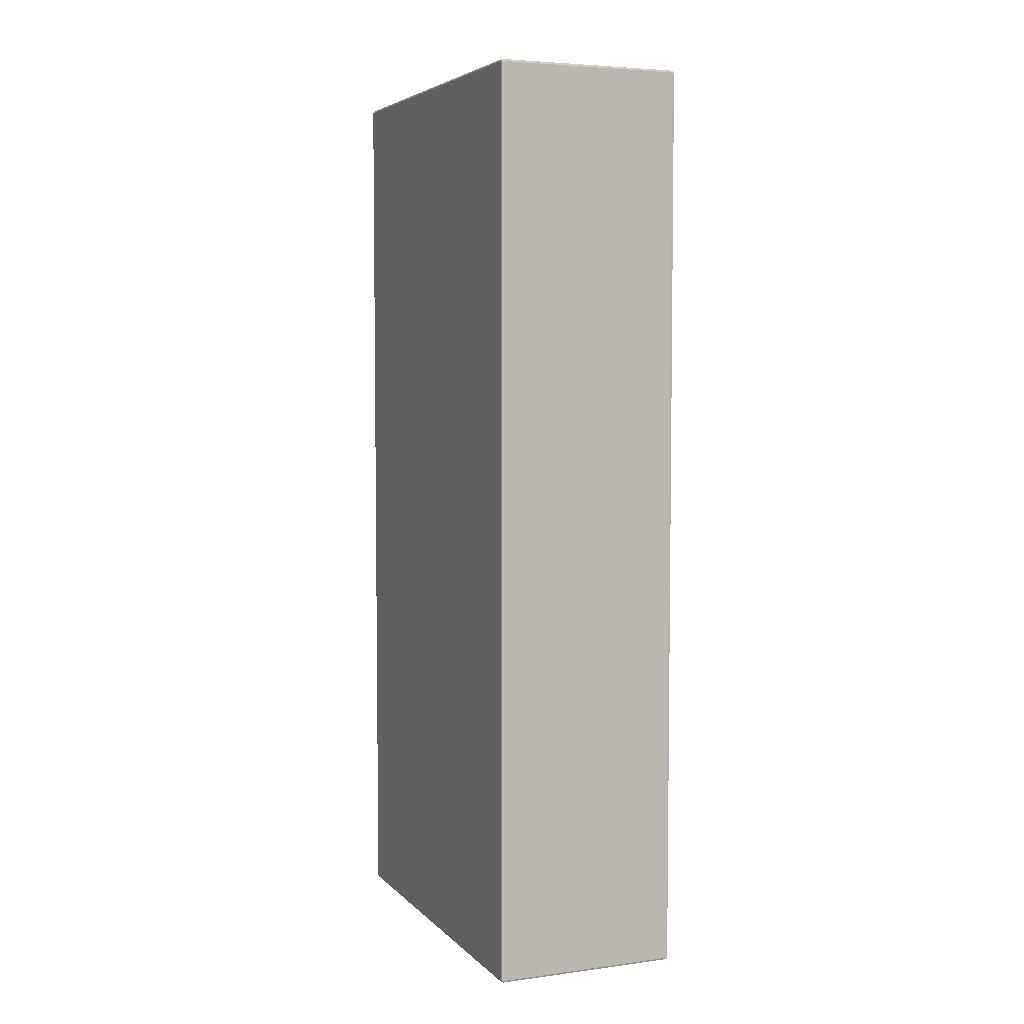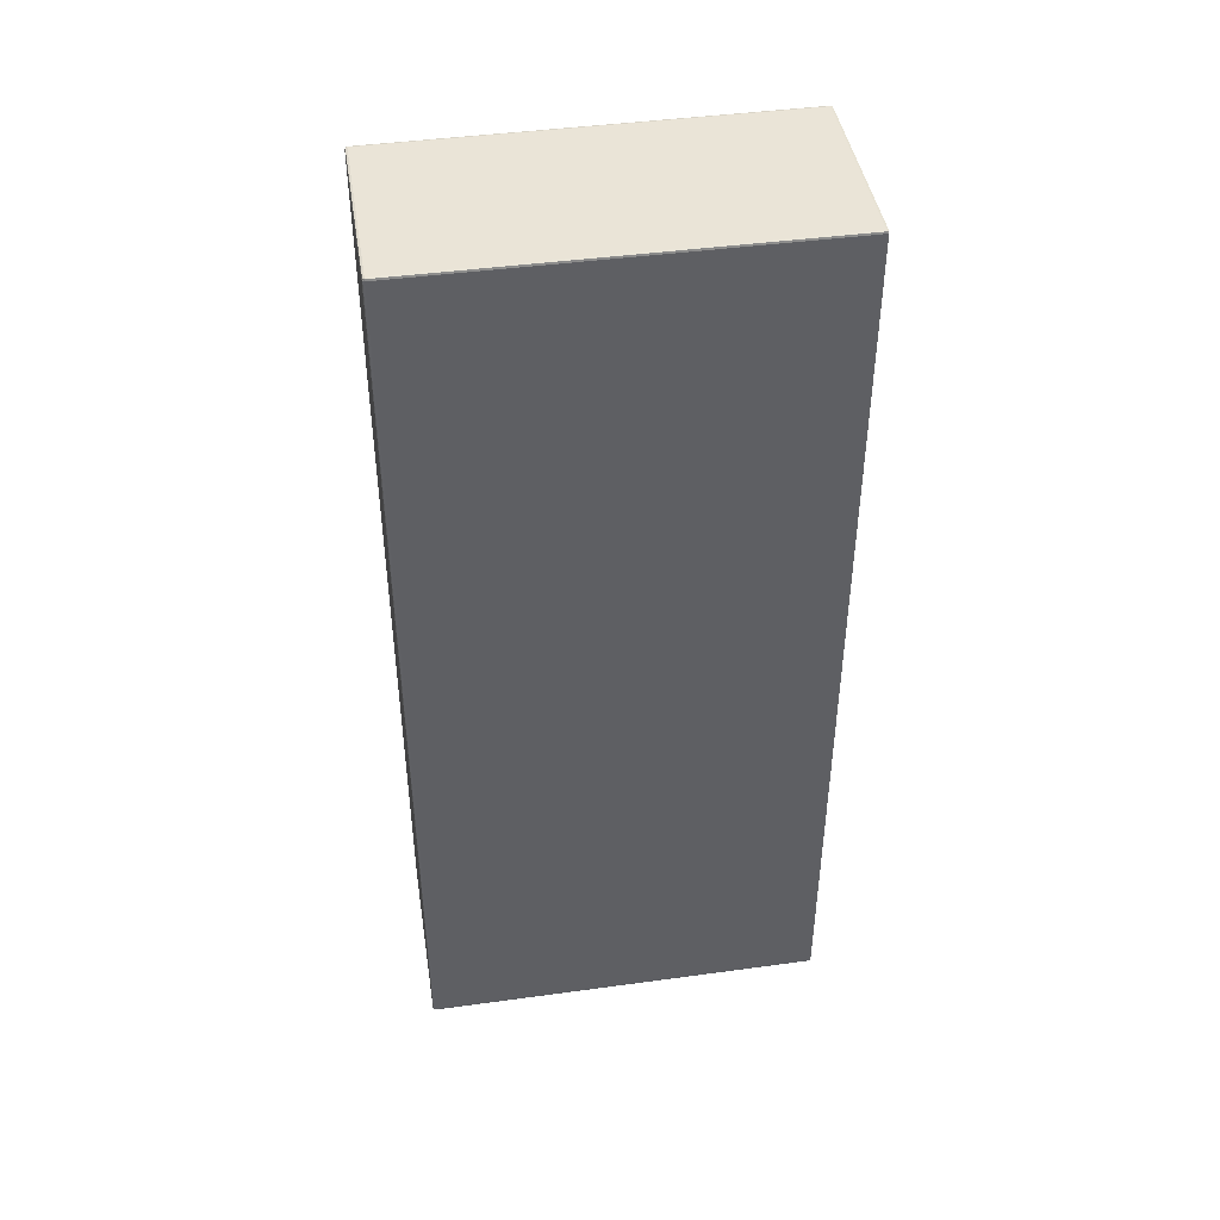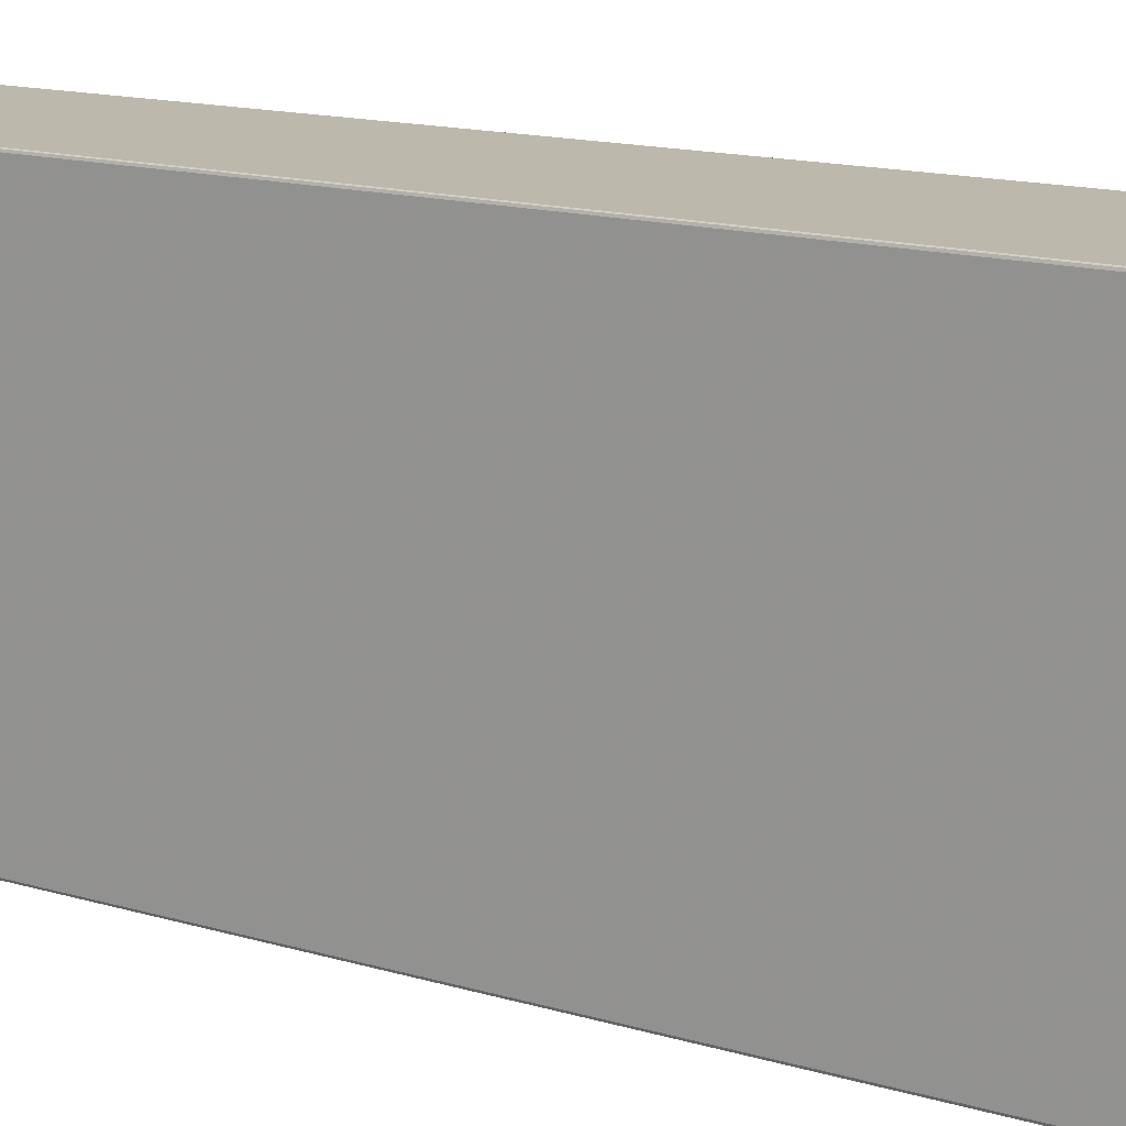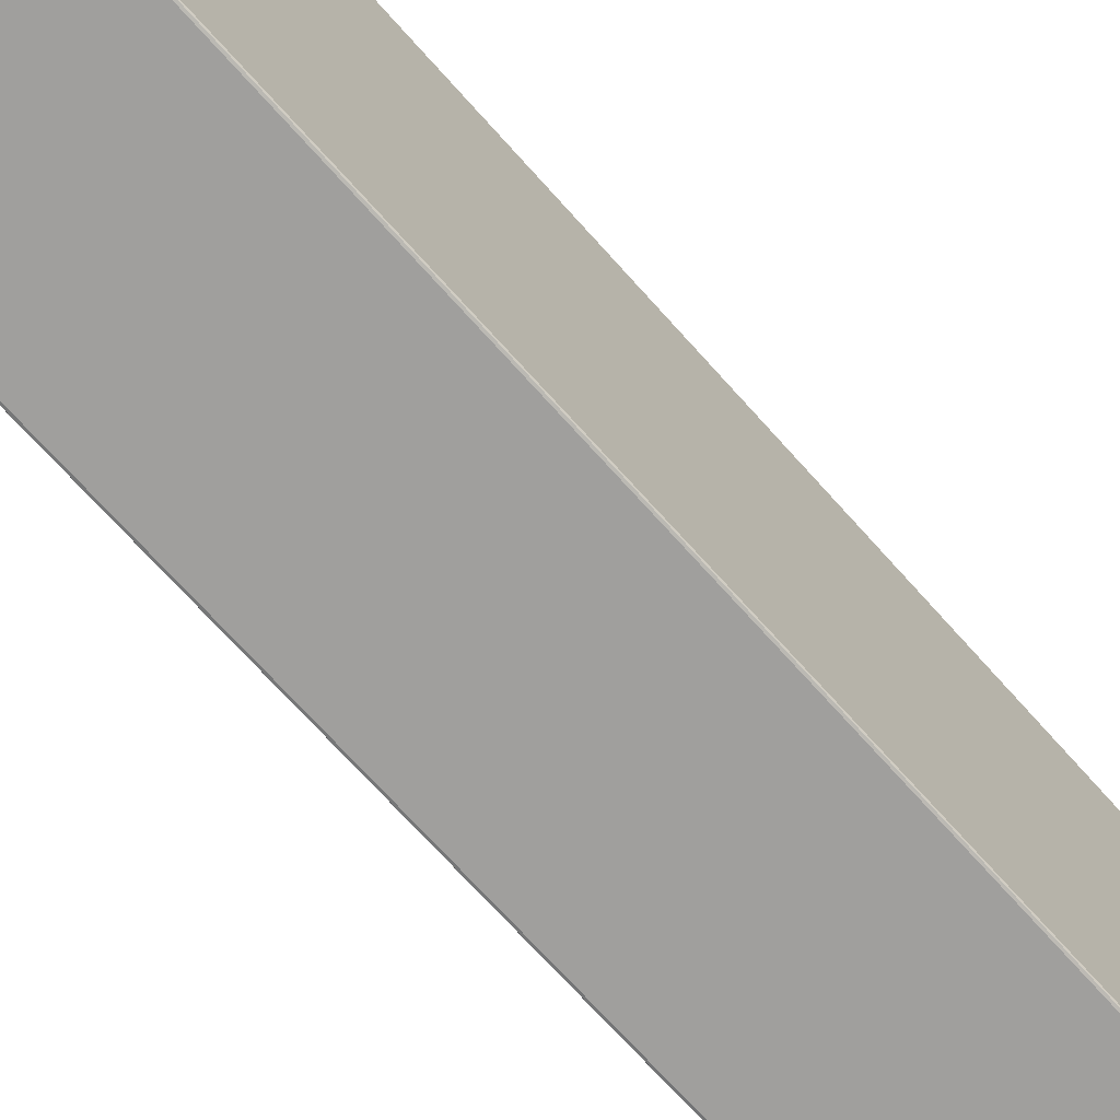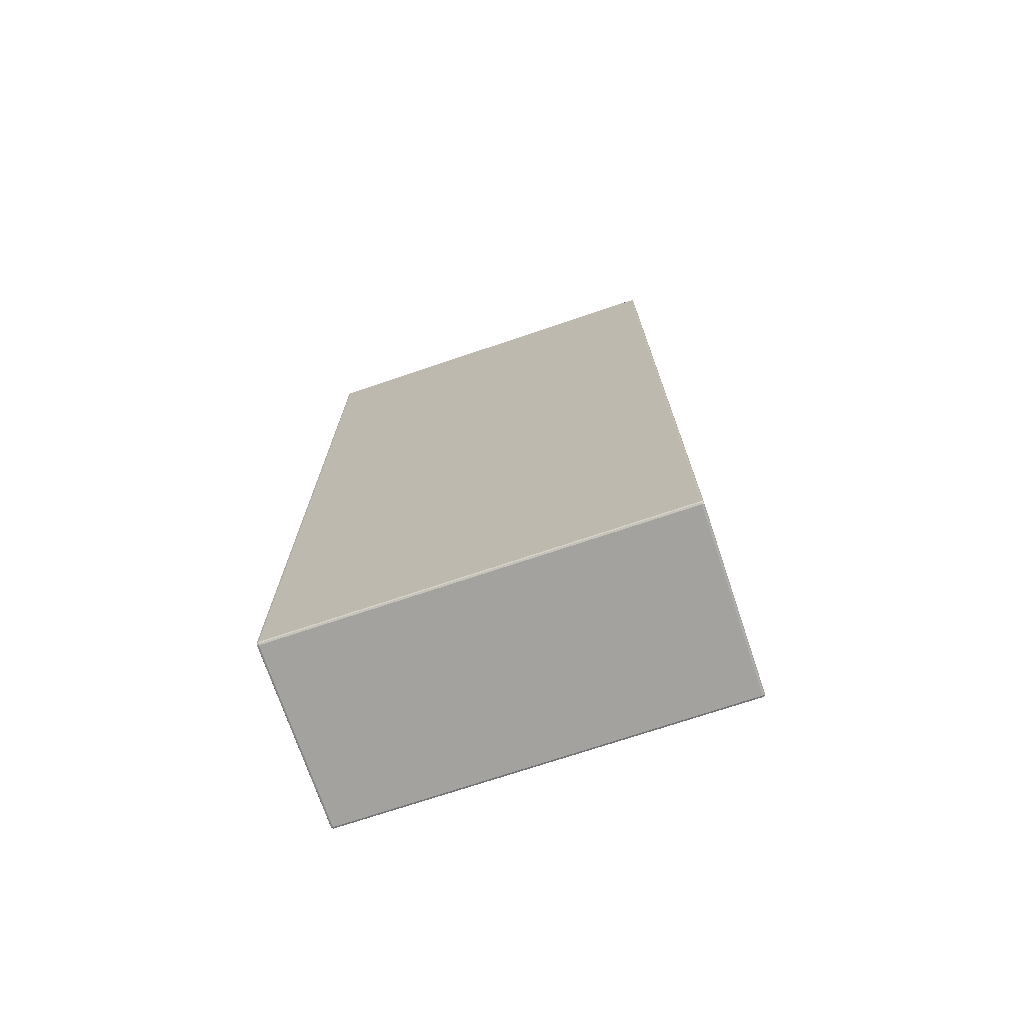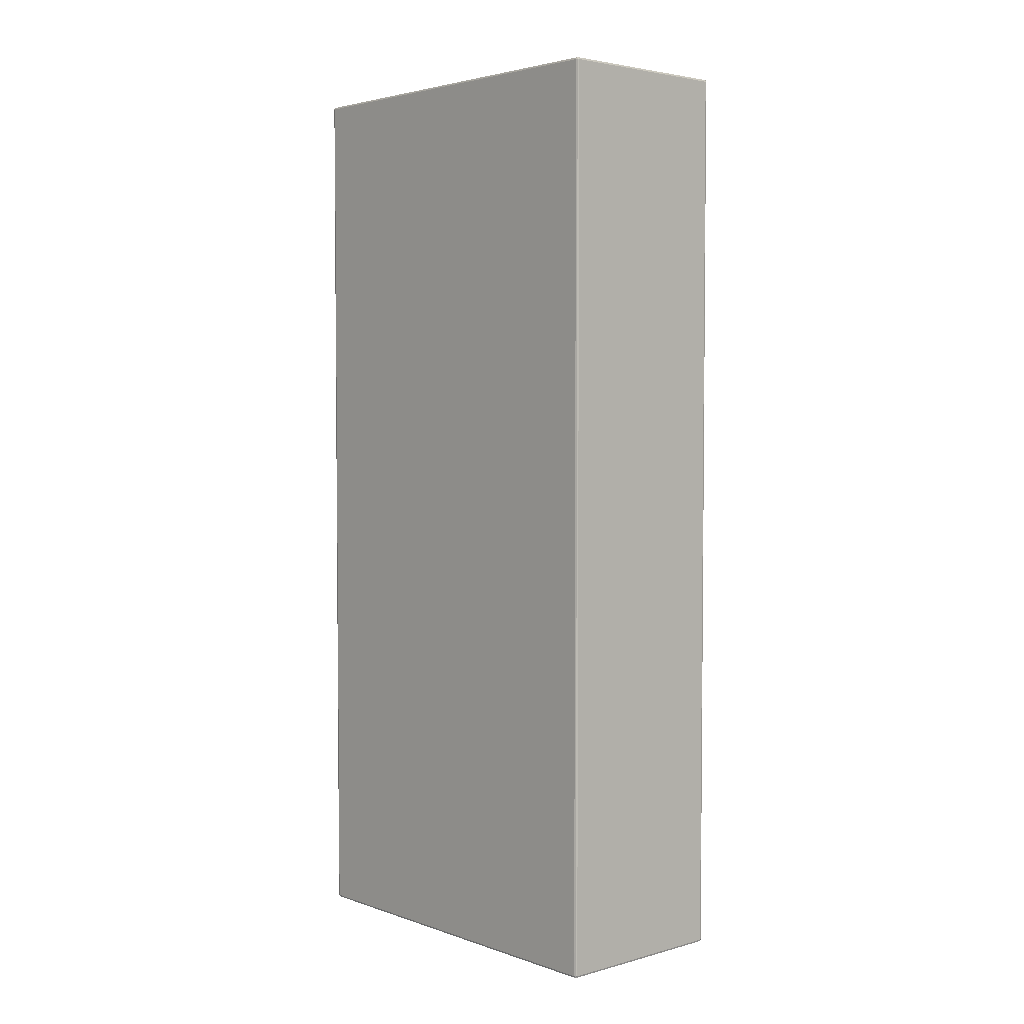
<metadata>
{"format":"obj","ext":"obj","renderer":"f3d","projection":"perspective","resolution":1024,"background":"white","views":[{"elev":5.0,"azim":-22.4,"up":"+Y"},{"elev":43.8,"azim":-99.1,"up":"+Y"},{"elev":14.7,"azim":-57.3,"up":"+Z"},{"elev":-71.3,"azim":41.9,"up":"+Z"},{"elev":-72.6,"azim":-71.4,"up":"+Y"},{"elev":3.5,"azim":138.2,"up":"+Y"}]}
</metadata>
<code>
v 0.2078 -0.09777 0.4478
v 0.2078 1.948 0.4478
v -0.2078 1.948 -0.4478
v 0.2088 1.688 0.4488
v -0.2088 1.688 0.4488
v 0.2087 0.1625 -0.4488
v 0.1512 -0.09875 -0.4488
v 0.1513 -0.09875 0.4488
v 0.1513 1.949 0.4488
v 0.1512 1.949 -0.4488
v 0.2 1.94 0.45
v 0.2 1.94 -0.45
v 0.2 -0.09 0.45
v 0.2 -0.09 -0.45
v -0.1513 -0.09875 -0.4488
v -0.1512 1.949 0.4488
v -0.2 1.94 -0.45
v -0.2 -0.09 -0.45
v -0.1512 -0.09875 0.4488
v -0.1513 1.949 -0.4488
v -0.2 1.94 0.45
v -0.2 -0.09 0.45
v 0.2088 -0.09875 -0.3312
v 0.2088 1.949 -0.3312
v 0.2 -0.1 -0.44
v 0.2 1.95 -0.44
v -0.2 -0.1 -0.44
v -0.2 1.95 -0.44
v 0.2088 1.949 0.3312
v 0.2 1.95 0.44
v -0.2 1.95 0.44
v 0.2 -0.1 0.44
v -0.2 -0.1 0.44
v -0.2078 -0.09777 -0.4478
v -0.2078 1.948 0.4478
v -0.2088 1.688 -0.4487
v -0.2088 0.1625 -0.4488
v -0.2088 0.1625 0.4488
v 0.21 1.94 -0.44
v 0.21 -0.09 -0.44
v 0.21 1.94 0.44
v 0.21 -0.09 0.44
v 0.2078 -0.09777 -0.4478
v 0.2078 1.948 -0.4478
v 0.2087 1.688 -0.4487
v 0.2088 0.1625 0.4488
v 0.2088 -0.09875 0.3312
v -0.21 1.94 -0.44
v -0.21 -0.09 -0.44
v -0.21 1.94 0.44
v -0.21 -0.09 0.44
v -0.2078 -0.09777 0.4478
v -0.2088 -0.09875 -0.3312
v -0.2087 1.949 -0.3312
v -0.2087 1.949 0.3312
v -0.2088 -0.09875 0.3312
v -0.205 -0.1 0.445
v -0.205 1.95 0.445
v -0.205 -0.095 0.45
v 0.205 -0.095 -0.45
v 0.205 1.945 0.45
v -0.205 1.945 -0.45
v 0.205 0.925 0.45
v -0.205 0.925 -0.45
v 0.205 -0.1 -0.445
v 0.205 1.95 0.445
v 0.205 -0.095 0.45
v 0 -0.095 -0.45
v 0 1.945 0.45
v 0.205 1.945 -0.45
v 0.205 0.925 -0.45
v 0 -0.1 -0.445
v 7.057e-07 1.95 0.445
v 0 -0.095 0.45
v 0 1.945 -0.45
v -0.205 -0.095 -0.45
v -0.205 1.945 0.45
v -0.205 0.925 0.45
v -0.205 -0.1 -0.445
v -0.205 1.95 -0.445
v 0.205 -0.1 0
v 0.205 1.95 -0.445
v 0 1.95 -0.445
v -0.205 -0.1 0
v -0.205 1.95 0
v 0.205 1.95 0
v 0.205 -0.1 0.445
v 7.248e-07 -0.1 0.445
v 0.21 -0.095 0.445
v 0.21 1.945 -0.445
v 0.21 0.925 -0.445
v 0.21 -0.095 -0.445
v 0.21 1.945 0
v 0.21 -0.095 0
v 0.21 1.945 0.445
v 0.21 0.925 0.445
v -0.21 -0.095 0.445
v -0.21 1.945 -0.445
v -0.21 0.925 -0.445
v -0.21 -0.095 -0.445
v -0.21 1.945 0
v -0.21 -0.095 0
v -0.21 1.945 0.445
v -0.21 0.925 0.445
v -0.205 -0.09875 -0.4488
v 0.205 -0.09875 0.4488
v -0.205 1.949 0.4488
v 0.2088 1.949 0.445
v 0.205 1.949 -0.4488
v -0.2088 1.949 -0.445
v 0.2088 -0.095 -0.4488
v 0.2088 1.945 0.4488
v -0.2088 0.925 0.4488
v -0.2088 1.945 -0.4488
v 0.205 1.688 0.45
v -0.205 1.688 -0.45
v 0.2087 0.925 -0.4488
v 0.205 0.1625 0.45
v -0.205 0.1625 -0.45
v 0.205 -0.09875 -0.4488
v 1.645e-07 -0.09875 0.4488
v 0.205 1.949 0.4488
v 0 1.949 -0.4488
v 0.205 1.688 -0.45
v 0.205 0.1625 -0.45
v 0.1512 -0.1 -0.445
v 0.1513 1.95 0.445
v 0.1512 -0.095 0.45
v 0.1512 -0.095 -0.45
v 0.1512 1.945 0.45
v 0.1512 1.945 -0.45
v 0 -0.09875 -0.4488
v 1.359e-07 1.949 0.4488
v -0.205 -0.09875 0.4488
v -0.205 1.949 -0.4488
v -0.205 1.688 0.45
v -0.205 0.1625 0.45
v -0.1513 -0.1 -0.445
v -0.1512 1.95 0.445
v -0.1513 -0.095 0.45
v -0.1513 1.945 -0.45
v -0.1513 -0.095 -0.45
v -0.1513 1.945 0.45
v 0.1512 1.95 -0.445
v -0.1513 1.95 -0.445
v -0.205 -0.1 -0.3312
v -0.205 1.95 -0.3312
v 0.205 -0.1 -0.3312
v 0.205 1.95 -0.3312
v 0.1513 -0.1 0.445
v -0.1512 -0.1 0.445
v -0.205 -0.1 0.3312
v -0.205 1.95 0.3312
v 0.205 1.95 0.3312
v 0.205 -0.1 0.3312
v -0.2088 1.945 0.4488
v -0.2088 -0.095 -0.4488
v -0.2088 0.925 -0.4488
v -0.2088 -0.095 0.4488
v -0.2088 -0.09875 -0.445
v -0.2088 1.949 0
v 0.21 1.688 -0.445
v 0.21 0.1625 -0.445
v 0.21 -0.095 -0.3312
v 0.21 1.945 -0.3312
v 0.21 1.688 0.445
v 0.21 0.1625 0.445
v 0.21 -0.095 0.3312
v 0.21 1.945 0.3313
v 0.2088 -0.09875 -0.445
v 0.2088 -0.095 0.4488
v 0.2087 1.945 -0.4488
v 0.2088 0.925 0.4488
v 0.2087 1.949 -0.445
v 0.2088 1.949 0
v 0.2088 -0.09875 0.445
v 0.2088 -0.09875 0
v -0.21 1.688 -0.445
v -0.21 0.1625 -0.445
v -0.21 -0.095 -0.3312
v -0.21 1.945 -0.3312
v -0.21 1.688 0.445
v -0.21 0.1625 0.445
v -0.21 -0.095 0.3312
v -0.21 1.945 0.3313
v -0.2088 1.949 0.445
v -0.2088 -0.09875 0
v -0.2088 -0.09875 0.445
f 21 22 13
f 13 11 21
f 12 14 18
f 18 17 12
f 32 33 27
f 27 25 32
f 26 28 31
f 31 30 26
f 41 42 40
f 40 39 41
f 49 51 50
f 50 48 49
f 52 188 57
f 57 134 52
f 56 152 57
f 57 188 56
f 33 151 57
f 152 33 57
f 19 134 57
f 57 151 19
f 35 107 58
f 58 186 35
f 16 139 58
f 58 107 16
f 31 153 58
f 139 31 58
f 55 186 58
f 58 153 55
f 52 134 59
f 59 159 52
f 19 140 59
f 59 134 19
f 22 137 59
f 140 22 59
f 38 159 59
f 59 137 38
f 43 120 60
f 60 111 43
f 7 129 60
f 60 120 7
f 14 125 60
f 129 14 60
f 6 111 60
f 60 125 6
f 4 112 61
f 61 115 4
f 2 122 61
f 61 112 2
f 9 130 61
f 61 122 9
f 11 115 61
f 130 11 61
f 36 114 62
f 62 116 36
f 3 135 62
f 62 114 3
f 20 141 62
f 62 135 20
f 17 116 62
f 141 17 62
f 46 173 63
f 63 118 46
f 4 115 63
f 63 173 4
f 11 13 63
f 115 11 63
f 13 118 63
f 37 158 64
f 64 119 37
f 36 116 64
f 64 158 36
f 17 18 64
f 116 17 64
f 18 119 64
f 7 120 65
f 65 126 7
f 43 170 65
f 65 120 43
f 23 148 65
f 65 170 23
f 25 126 65
f 148 25 65
f 9 122 66
f 66 127 9
f 2 108 66
f 66 122 2
f 29 154 66
f 66 108 29
f 30 127 66
f 154 30 66
f 8 106 67
f 67 128 8
f 1 171 67
f 67 106 1
f 46 118 67
f 67 171 46
f 13 128 67
f 118 13 67
f 7 132 68
f 68 129 7
f 15 142 68
f 68 132 15
f 18 14 68
f 142 18 68
f 14 129 68
f 9 133 69
f 69 130 9
f 16 143 69
f 69 133 16
f 21 11 69
f 143 21 69
f 11 130 69
f 10 109 70
f 70 131 10
f 44 172 70
f 70 109 44
f 45 124 70
f 70 172 45
f 12 131 70
f 124 12 70
f 12 124 71
f 45 117 71
f 71 124 45
f 6 125 71
f 71 117 6
f 14 12 71
f 125 14 71
f 15 132 72
f 72 138 15
f 7 126 72
f 72 132 7
f 25 27 72
f 126 25 72
f 27 138 72
f 16 133 73
f 73 139 16
f 9 127 73
f 73 133 9
f 30 31 73
f 127 30 73
f 31 139 73
f 19 121 74
f 74 140 19
f 8 128 74
f 74 121 8
f 13 22 74
f 128 13 74
f 22 140 74
f 20 123 75
f 75 141 20
f 10 131 75
f 75 123 10
f 12 17 75
f 131 12 75
f 17 141 75
f 15 105 76
f 76 142 15
f 34 157 76
f 76 105 34
f 37 119 76
f 76 157 37
f 18 142 76
f 119 18 76
f 16 107 77
f 77 143 16
f 35 156 77
f 77 107 35
f 5 136 77
f 77 156 5
f 21 143 77
f 136 21 77
f 21 136 78
f 5 113 78
f 78 136 5
f 38 137 78
f 78 113 38
f 22 21 78
f 137 22 78
f 53 160 79
f 79 146 53
f 34 105 79
f 79 160 34
f 15 138 79
f 79 105 15
f 27 146 79
f 138 27 79
f 28 145 80
f 147 28 80
f 20 135 80
f 80 145 20
f 3 110 80
f 80 135 3
f 54 147 80
f 80 110 54
f 23 177 81
f 81 148 23
f 47 155 81
f 81 177 47
f 32 25 81
f 155 32 81
f 25 148 81
f 24 174 82
f 82 149 24
f 44 109 82
f 82 174 44
f 10 144 82
f 82 109 10
f 26 149 82
f 144 26 82
f 26 144 83
f 10 123 83
f 83 144 10
f 20 145 83
f 83 123 20
f 28 26 83
f 145 28 83
f 56 187 84
f 84 152 56
f 53 146 84
f 84 187 53
f 27 33 84
f 146 27 84
f 33 152 84
f 31 28 85
f 153 31 85
f 28 147 85
f 54 161 85
f 85 147 54
f 55 153 85
f 85 161 55
f 29 175 86
f 86 154 29
f 24 149 86
f 86 175 24
f 26 30 86
f 149 26 86
f 30 154 86
f 47 176 87
f 87 155 47
f 1 106 87
f 87 176 1
f 8 150 87
f 87 106 8
f 32 155 87
f 150 32 87
f 32 150 88
f 8 121 88
f 88 150 8
f 19 151 88
f 88 121 19
f 33 32 88
f 151 33 88
f 1 176 89
f 89 171 1
f 47 168 89
f 89 176 47
f 42 167 89
f 168 42 89
f 46 171 89
f 89 167 46
f 45 172 90
f 90 162 45
f 44 174 90
f 90 172 44
f 24 165 90
f 90 174 24
f 39 162 90
f 165 39 90
f 6 117 91
f 91 163 6
f 45 162 91
f 91 117 45
f 39 40 91
f 162 39 91
f 40 163 91
f 23 170 92
f 92 164 23
f 43 111 92
f 92 170 43
f 6 163 92
f 92 111 6
f 40 164 92
f 163 40 92
f 24 175 93
f 93 165 24
f 29 169 93
f 93 175 29
f 41 39 93
f 169 41 93
f 39 165 93
f 47 177 94
f 94 168 47
f 23 164 94
f 94 177 23
f 40 42 94
f 164 40 94
f 42 168 94
f 29 108 95
f 95 169 29
f 2 112 95
f 95 108 2
f 4 166 95
f 95 112 4
f 41 169 95
f 166 41 95
f 41 166 96
f 4 173 96
f 96 166 4
f 46 167 96
f 96 173 46
f 42 41 96
f 167 42 96
f 52 159 97
f 97 188 52
f 38 183 97
f 97 159 38
f 51 184 97
f 183 51 97
f 56 188 97
f 97 184 56
f 36 178 98
f 98 114 36
f 48 181 98
f 178 48 98
f 54 110 98
f 98 181 54
f 3 114 98
f 98 110 3
f 37 179 99
f 99 158 37
f 49 48 99
f 179 49 99
f 48 178 99
f 36 158 99
f 99 178 36
f 53 180 100
f 100 160 53
f 49 179 100
f 180 49 100
f 37 157 100
f 100 179 37
f 34 160 100
f 100 157 34
f 54 181 101
f 101 161 54
f 48 50 101
f 181 48 101
f 50 185 101
f 55 161 101
f 101 185 55
f 56 184 102
f 102 187 56
f 51 49 102
f 184 51 102
f 49 180 102
f 53 187 102
f 102 180 53
f 55 185 103
f 103 186 55
f 50 182 103
f 185 50 103
f 5 156 103
f 103 182 5
f 35 186 103
f 103 156 35
f 50 51 104
f 182 50 104
f 51 183 104
f 38 113 104
f 104 183 38
f 5 182 104
f 104 113 5

</code>
